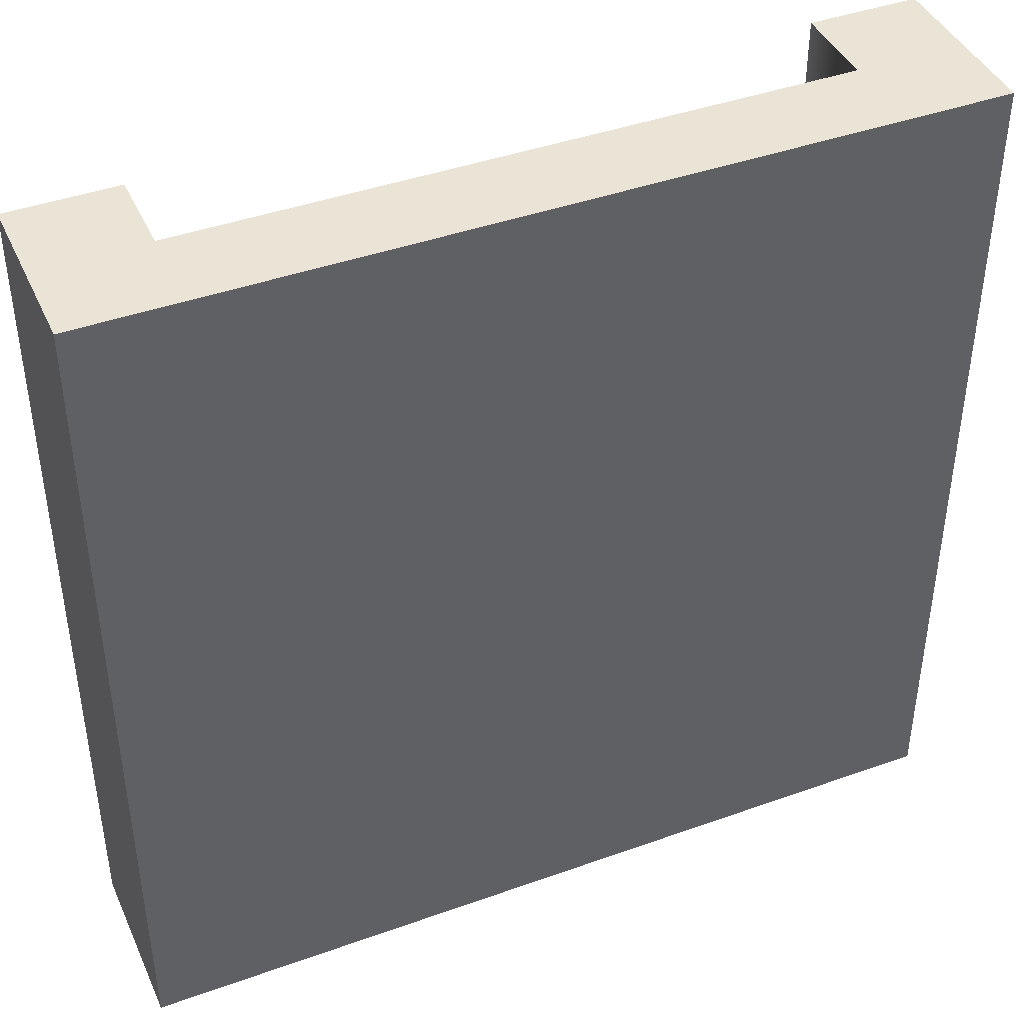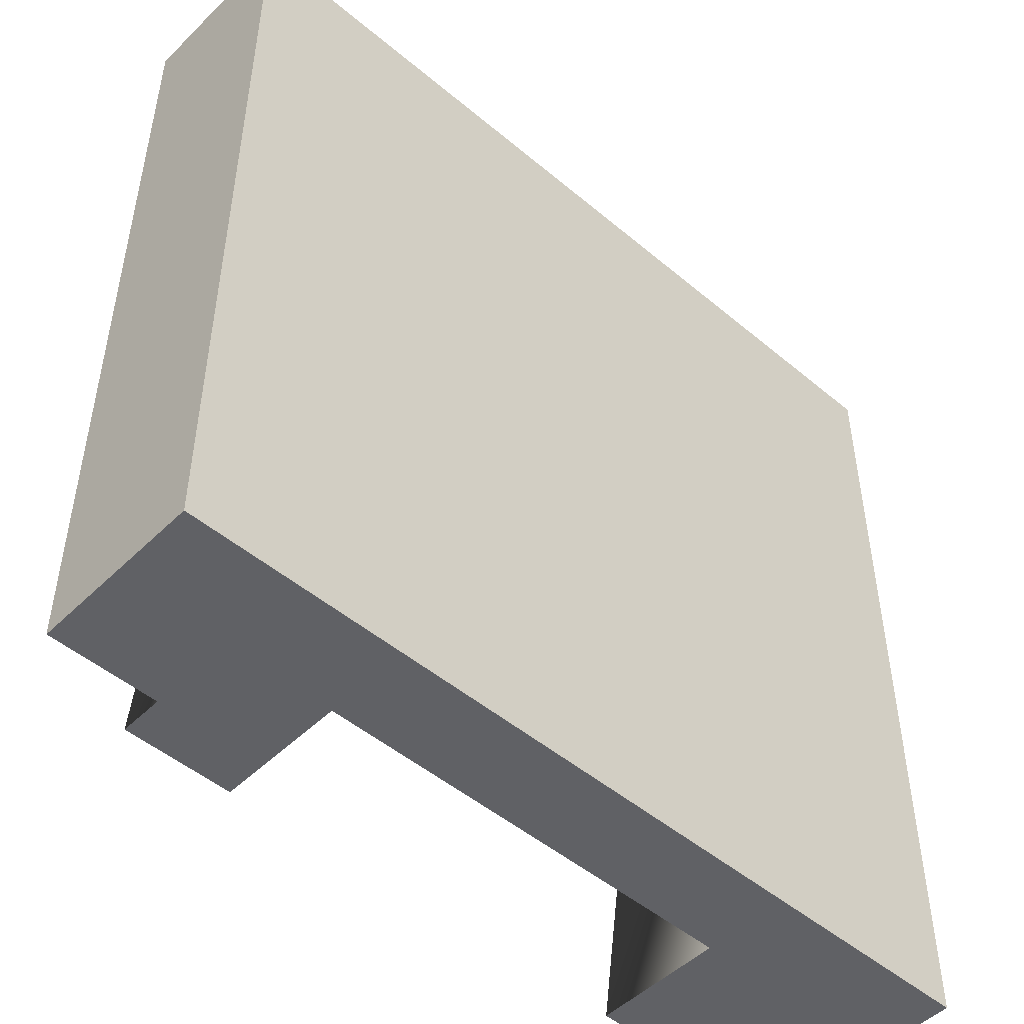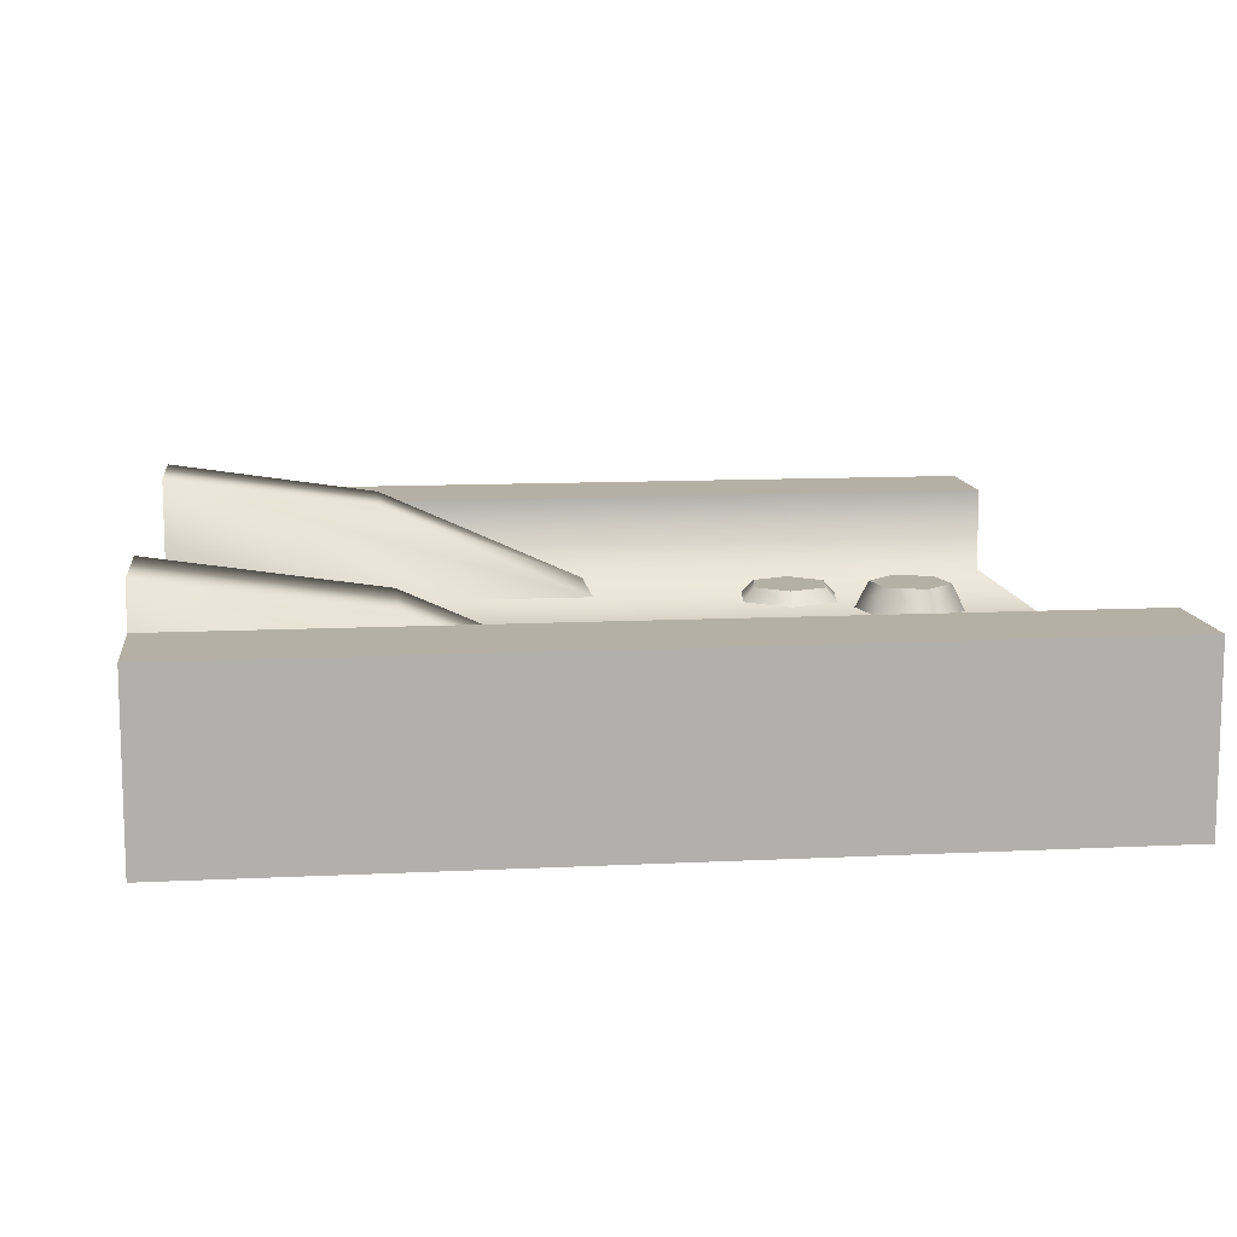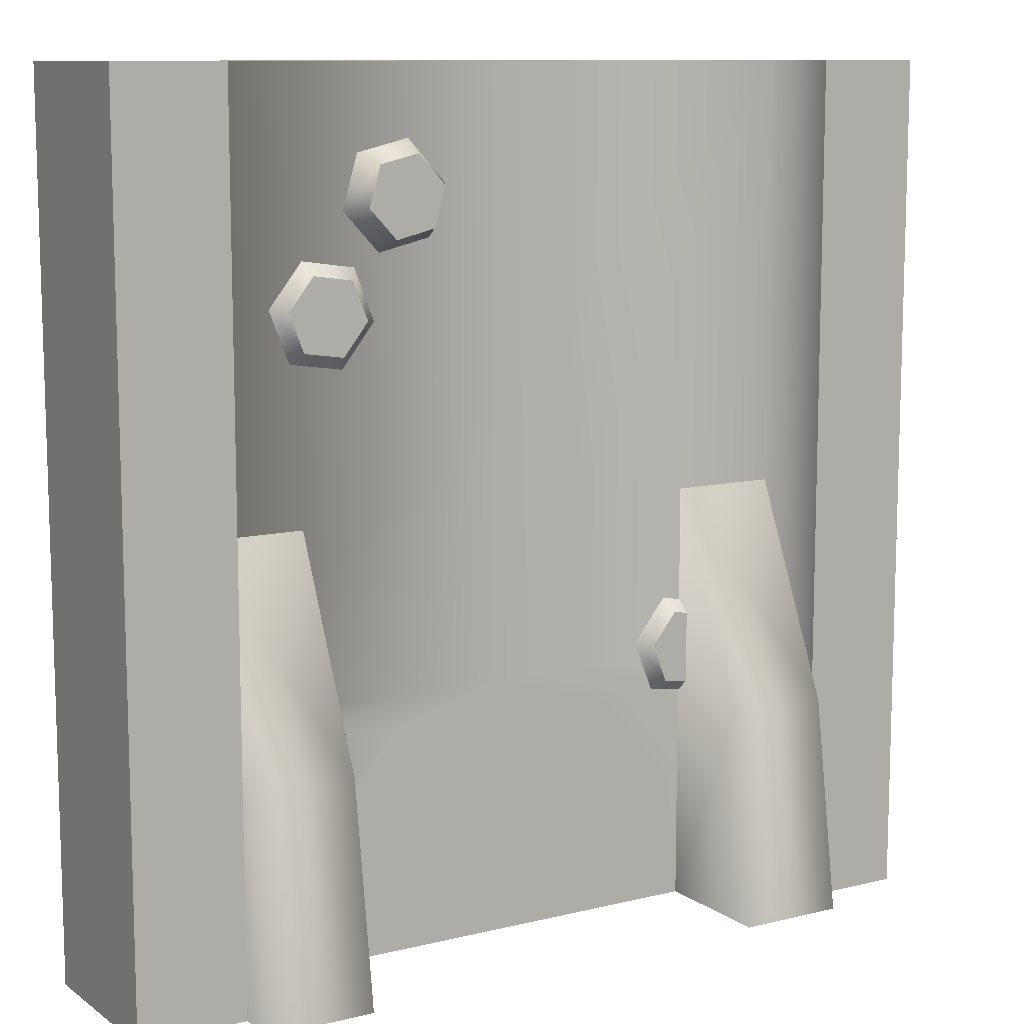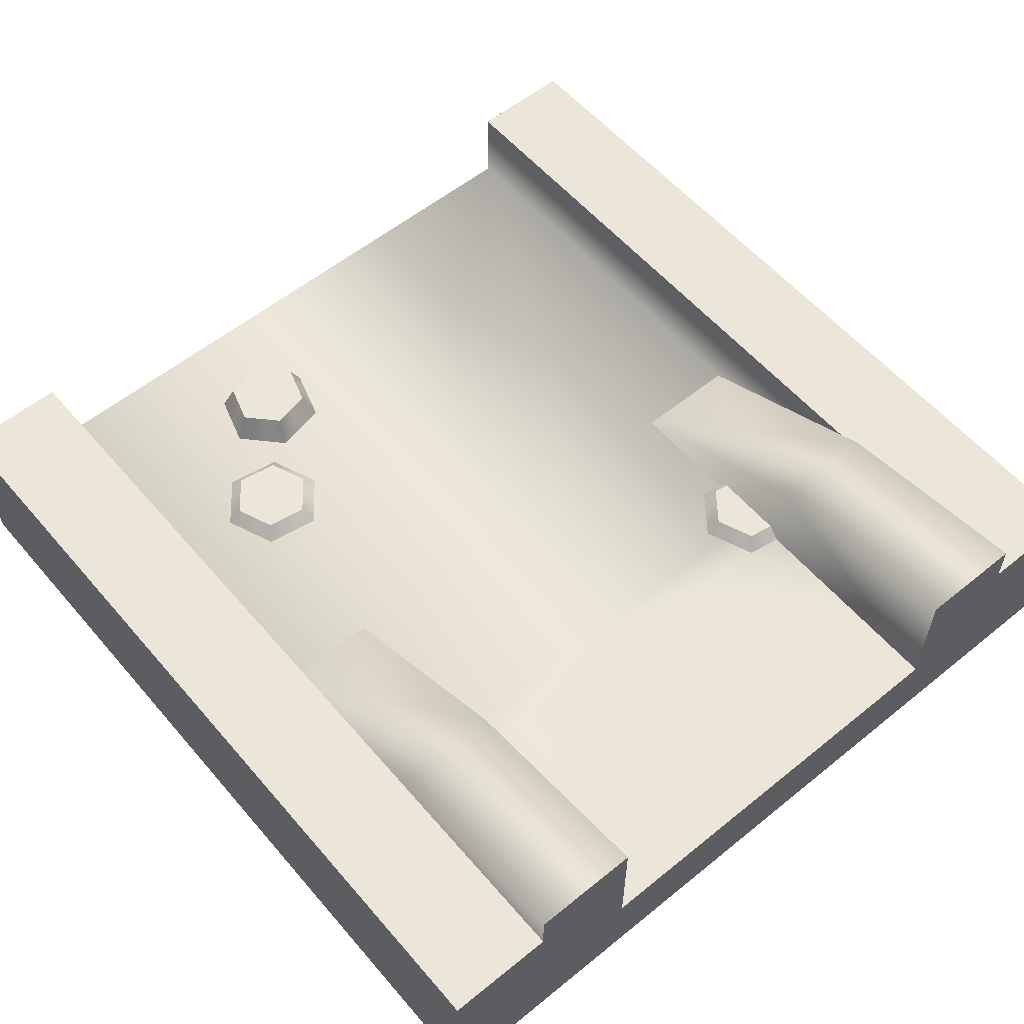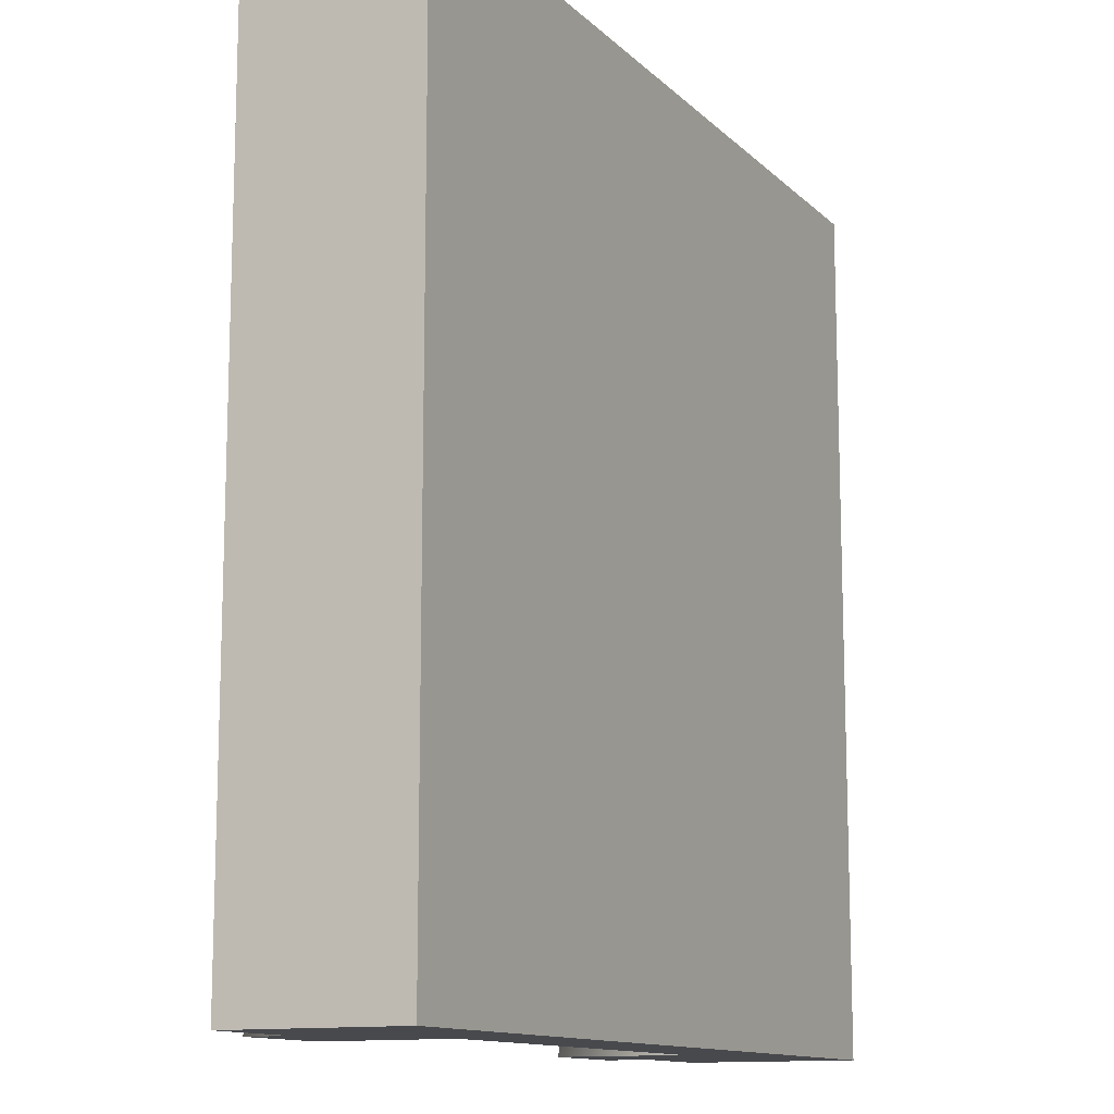
<metadata>
{"format":"obj","ext":"obj","renderer":"f3d","projection":"perspective","resolution":1024,"background":"white","views":[{"elev":42.4,"azim":-23.2,"up":"+Z"},{"elev":-49.3,"azim":-42.9,"up":"+Z"},{"elev":11.6,"azim":-96.9,"up":"+Y"},{"elev":10.5,"azim":148.4,"up":"+Z"},{"elev":57.3,"azim":139.9,"up":"+Y"},{"elev":-12.4,"azim":-63.2,"up":"+Z"}]}
</metadata>
<code>
g tile-river-transition
v 0.5 0 0.5 1 1 1
v 0.5 0 -0.5 1 1 1
v -0.5 0 0.5 1 1 1
v -0.5 0 -0.5 1 1 1
v 0.375 0.2 0.5 1 1 1
v 0.5 0.2 0.5 1 1 1
v 0.375 0.1 0.5 1 1 1
v -0.375 0.1 0.5 1 1 1
v -0.5 0.2 0.5 1 1 1
v -0.375 0.2 0.5 1 1 1
v -0.5 0.2 -0.5 1 1 1
v -0.375 0.2 -0.5 1 1 1
v -0.375 0.1 -0.5 1 1 1
v 0.375 0.1 -0.5 1 1 1
v -0.25 0.1 -0.5 1 1 1
v 0.25 0.1 -0.5 1 1 1
v 0.5 0.2 -0.5 1 1 1
v 0.375 0.2 -0.5 1 1 1
v -0.375 0.2 -0.2 1 1 1
v 0.375 0.2 -0.2 1 1 1
v 0.2338 0.1 -0.3546 1 1 1
v 0.1401 0.1 -0.2421 1 1 1
v 2.599e-14 0.1 -0.2 1 1 1
v -0.1401 0.1 -0.2421 1 1 1
v -0.2338 0.1 -0.3546 1 1 1
v 0.25 0.25 -0.5 1 1 1
v 0.375 0.25 -0.5 1 1 1
v 0.375 0.2125 -0.25 1 1 1
v 0.375 0.1 0 1 1 1
v 0.25 0.1 0 1 1 1
v 0.25 0.2125 -0.25 1 1 1
v -0.375 0.25 -0.5 1 1 1
v -0.25 0.25 -0.5 1 1 1
v -0.25 0.2125 -0.25 1 1 1
v -0.25 0.1 0 1 1 1
v -0.375 0.1 0 1 1 1
v -0.375 0.2125 -0.25 1 1 1
v -0.375 0.1 -0.2 1 1 1
v -0.375 0.1 0.5 1 1 1
v 0.375 0.1 0.5 1 1 1
v 0.375 0.1 -0.2 1 1 1
v 2.599e-14 0.1 -0.2 1 1 1
v -0.375 0.1 -0.2 1 1 1
v -0.375 0.2 -0.2 1 1 1
v 0.375 0.1 -0.2 1 1 1
v 2.743e-14 0.1 -0.2 1 1 1
v 0.375 0.2 -0.2 1 1 1
v -0.2324 0.116 -0.1451 1 1 1
v -0.2798 0.116 -0.1522 1 1 1
v -0.2026 0.116 -0.1827 1 1 1
v -0.2202 0.116 -0.2272 1 1 1
v -0.2974 0.116 -0.1967 1 1 1
v -0.2676 0.116 -0.2343 1 1 1
v -0.2266 0.1 -0.1303 1 1 1
v -0.2898 0.1 -0.1396 1 1 1
v -0.2103 0.1 -0.2397 1 1 1
v -0.2735 0.1 -0.2491 1 1 1
v -0.1868 0.1 -0.1803 1 1 1
v -0.3132 0.1 -0.1991 1 1 1
v 0.241 0.116 0.2757 1 1 1
v 0.1936 0.116 0.2687 1 1 1
v 0.2708 0.116 0.2382 1 1 1
v 0.2532 0.116 0.1936 1 1 1
v 0.176 0.116 0.2241 1 1 1
v 0.2058 0.116 0.1866 1 1 1
v 0.2469 0.1 0.2906 1 1 1
v 0.1837 0.1 0.2812 1 1 1
v 0.2631 0.1 0.1811 1 1 1
v 0.1999 0.1 0.1717 1 1 1
v 0.2866 0.1 0.2405 1 1 1
v 0.1602 0.1 0.2218 1 1 1
v 0.08817 0.132 0.3678 1 1 1
v 0.102 0.132 0.3219 1 1 1
v 0.121 0.132 0.4027 1 1 1
v 0.1676 0.132 0.3918 1 1 1
v 0.1487 0.132 0.311 1 1 1
v 0.1815 0.132 0.3459 1 1 1
v 0.07262 0.1 0.3714 1 1 1
v 0.0911 0.1 0.3102 1 1 1
v 0.1786 0.1 0.4034 1 1 1
v 0.197 0.1 0.3423 1 1 1
v 0.1163 0.1 0.418 1 1 1
v 0.1533 0.1 0.2957 1 1 1
f 3 2 1
f 2 3 4
f 1 2 3
f 4 3 2
f 7 6 5
f 7 1 6
f 1 7 3
f 8 3 7
f 3 8 9
f 9 8 10
f 5 6 7
f 6 1 7
f 3 7 1
f 7 3 8
f 9 8 3
f 10 8 9
f 3 11 4
f 11 3 9
f 4 11 3
f 9 3 11
f 13 11 12
f 13 4 11
f 4 13 2
f 14 2 13
f 14 13 15
f 14 15 16
f 2 14 17
f 17 14 18
f 12 11 13
f 11 4 13
f 2 13 4
f 13 2 14
f 17 14 2
f 18 14 17
f 15 13 14
f 16 15 14
f 6 2 17
f 2 6 1
f 17 2 6
f 1 6 2
f 19 9 10
f 9 19 12
f 9 12 11
f 10 9 19
f 12 19 9
f 11 12 9
f 17 5 6
f 5 17 20
f 20 17 18
f 6 5 17
f 20 17 5
f 18 17 20
f 15 21 16
f 21 15 22
f 22 15 23
f 23 15 24
f 24 15 25
f 16 21 15
f 22 15 21
f 23 15 22
f 24 15 23
f 25 15 24
f 26 14 16
f 14 26 27
f 16 14 26
f 27 26 14
f 28 14 27
f 14 28 29
f 27 14 28
f 29 28 14
f 30 26 16
f 26 30 31
f 16 26 30
f 31 30 26
f 26 28 27
f 28 26 31
f 27 28 26
f 31 26 28
f 31 29 28
f 29 31 30
f 28 29 31
f 30 31 29
f 32 15 13
f 15 32 33
f 13 15 32
f 33 32 15
f 34 15 33
f 15 34 35
f 33 15 34
f 35 34 15
f 36 32 13
f 32 36 37
f 13 32 36
f 37 36 32
f 32 34 33
f 34 32 37
f 33 34 32
f 37 32 34
f 37 35 34
f 35 37 36
f 34 35 37
f 36 37 35
f 10 38 19
f 38 10 39
f 19 38 10
f 39 10 38
f 41 39 40
f 39 41 42
f 39 42 38
f 40 39 41
f 42 41 39
f 38 42 39
f 40 20 41
f 20 40 5
f 41 20 40
f 5 40 20
f 12 43 13
f 43 12 44
f 13 43 12
f 44 12 43
f 21 14 16
f 22 14 21
f 22 45 14
f 45 22 46
f 24 43 46
f 43 24 25
f 43 25 15
f 43 15 13
f 16 14 21
f 21 14 22
f 14 45 22
f 46 22 45
f 46 43 24
f 25 24 43
f 15 25 43
f 13 15 43
f 45 18 14
f 18 45 47
f 14 18 45
f 47 45 18
f 50 49 48
f 49 50 51
f 49 51 52
f 52 51 53
f 48 49 50
f 51 50 49
f 52 51 49
f 53 51 52
f 49 54 48
f 54 49 55
f 48 54 49
f 55 49 54
f 57 51 56
f 51 57 53
f 56 51 57
f 53 57 51
f 50 54 58
f 54 50 48
f 58 54 50
f 48 50 54
f 59 53 57
f 53 59 52
f 57 53 59
f 52 59 53
f 49 59 55
f 59 49 52
f 55 59 49
f 52 49 59
f 51 58 56
f 58 51 50
f 56 58 51
f 50 51 58
f 62 61 60
f 61 62 63
f 61 63 64
f 64 63 65
f 60 61 62
f 63 62 61
f 64 63 61
f 65 63 64
f 61 66 60
f 66 61 67
f 60 66 61
f 67 61 66
f 69 63 68
f 63 69 65
f 68 63 69
f 65 69 63
f 62 66 70
f 66 62 60
f 70 66 62
f 60 62 66
f 71 65 69
f 65 71 64
f 69 65 71
f 64 71 65
f 61 71 67
f 71 61 64
f 67 71 61
f 64 61 71
f 63 70 68
f 70 63 62
f 68 70 63
f 62 63 70
f 74 73 72
f 73 74 75
f 73 75 76
f 76 75 77
f 72 73 74
f 75 74 73
f 76 75 73
f 77 75 76
f 73 78 72
f 78 73 79
f 72 78 73
f 79 73 78
f 81 75 80
f 75 81 77
f 80 75 81
f 77 81 75
f 74 78 82
f 78 74 72
f 82 78 74
f 72 74 78
f 83 77 81
f 77 83 76
f 81 77 83
f 76 83 77
f 73 83 79
f 83 73 76
f 79 83 73
f 76 73 83
f 75 82 80
f 82 75 74
f 80 82 75
f 74 75 82
g tile-river-transition
f 3 2 1
f 2 3 4
f 1 2 3
f 4 3 2
f 7 6 5
f 7 1 6
f 1 7 3
f 8 3 7
f 3 8 9
f 9 8 10
f 5 6 7
f 6 1 7
f 3 7 1
f 7 3 8
f 9 8 3
f 10 8 9
f 3 11 4
f 11 3 9
f 4 11 3
f 9 3 11
f 13 11 12
f 13 4 11
f 4 13 2
f 14 2 13
f 14 13 15
f 14 15 16
f 2 14 17
f 17 14 18
f 12 11 13
f 11 4 13
f 2 13 4
f 13 2 14
f 17 14 2
f 18 14 17
f 15 13 14
f 16 15 14
f 6 2 17
f 2 6 1
f 17 2 6
f 1 6 2
f 19 9 10
f 9 19 12
f 9 12 11
f 10 9 19
f 12 19 9
f 11 12 9
f 17 5 6
f 5 17 20
f 20 17 18
f 6 5 17
f 20 17 5
f 18 17 20
f 15 21 16
f 21 15 22
f 22 15 23
f 23 15 24
f 24 15 25
f 16 21 15
f 22 15 21
f 23 15 22
f 24 15 23
f 25 15 24
f 26 14 16
f 14 26 27
f 16 14 26
f 27 26 14
f 28 14 27
f 14 28 29
f 27 14 28
f 29 28 14
f 30 26 16
f 26 30 31
f 16 26 30
f 31 30 26
f 26 28 27
f 28 26 31
f 27 28 26
f 31 26 28
f 31 29 28
f 29 31 30
f 28 29 31
f 30 31 29
f 32 15 13
f 15 32 33
f 13 15 32
f 33 32 15
f 34 15 33
f 15 34 35
f 33 15 34
f 35 34 15
f 36 32 13
f 32 36 37
f 13 32 36
f 37 36 32
f 32 34 33
f 34 32 37
f 33 34 32
f 37 32 34
f 37 35 34
f 35 37 36
f 34 35 37
f 36 37 35
f 10 38 19
f 38 10 39
f 19 38 10
f 39 10 38
f 41 39 40
f 39 41 42
f 39 42 38
f 40 39 41
f 42 41 39
f 38 42 39
f 40 20 41
f 20 40 5
f 41 20 40
f 5 40 20
f 12 43 13
f 43 12 44
f 13 43 12
f 44 12 43
f 21 14 16
f 22 14 21
f 22 45 14
f 45 22 46
f 24 43 46
f 43 24 25
f 43 25 15
f 43 15 13
f 16 14 21
f 21 14 22
f 14 45 22
f 46 22 45
f 46 43 24
f 25 24 43
f 15 25 43
f 13 15 43
f 45 18 14
f 18 45 47
f 14 18 45
f 47 45 18
f 50 49 48
f 49 50 51
f 49 51 52
f 52 51 53
f 48 49 50
f 51 50 49
f 52 51 49
f 53 51 52
f 49 54 48
f 54 49 55
f 48 54 49
f 55 49 54
f 57 51 56
f 51 57 53
f 56 51 57
f 53 57 51
f 50 54 58
f 54 50 48
f 58 54 50
f 48 50 54
f 59 53 57
f 53 59 52
f 57 53 59
f 52 59 53
f 49 59 55
f 59 49 52
f 55 59 49
f 52 49 59
f 51 58 56
f 58 51 50
f 56 58 51
f 50 51 58
f 62 61 60
f 61 62 63
f 61 63 64
f 64 63 65
f 60 61 62
f 63 62 61
f 64 63 61
f 65 63 64
f 61 66 60
f 66 61 67
f 60 66 61
f 67 61 66
f 69 63 68
f 63 69 65
f 68 63 69
f 65 69 63
f 62 66 70
f 66 62 60
f 70 66 62
f 60 62 66
f 71 65 69
f 65 71 64
f 69 65 71
f 64 71 65
f 61 71 67
f 71 61 64
f 67 71 61
f 64 61 71
f 63 70 68
f 70 63 62
f 68 70 63
f 62 63 70
f 74 73 72
f 73 74 75
f 73 75 76
f 76 75 77
f 72 73 74
f 75 74 73
f 76 75 73
f 77 75 76
f 73 78 72
f 78 73 79
f 72 78 73
f 79 73 78
f 81 75 80
f 75 81 77
f 80 75 81
f 77 81 75
f 74 78 82
f 78 74 72
f 82 78 74
f 72 74 78
f 83 77 81
f 77 83 76
f 81 77 83
f 76 83 77
f 73 83 79
f 83 73 76
f 79 83 73
f 76 73 83
f 75 82 80
f 82 75 74
f 80 82 75
f 74 75 82

</code>
